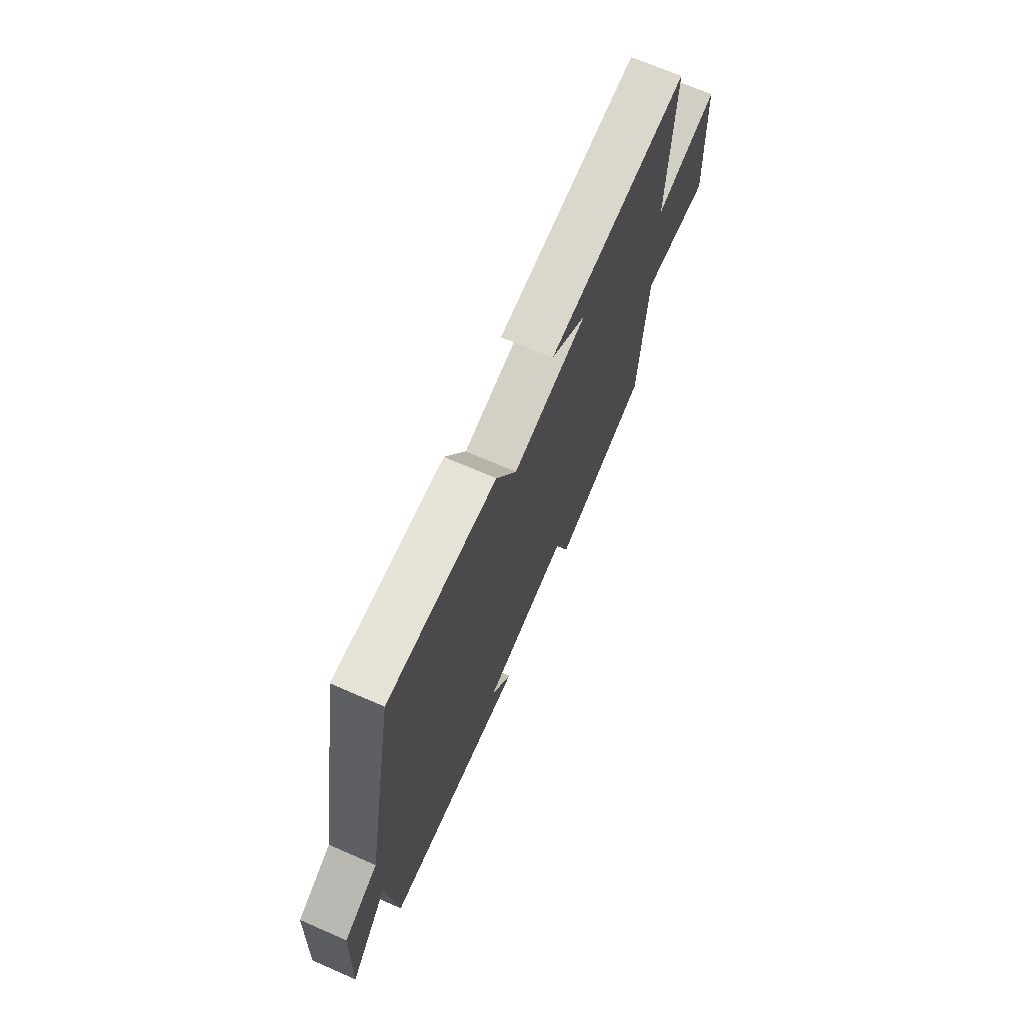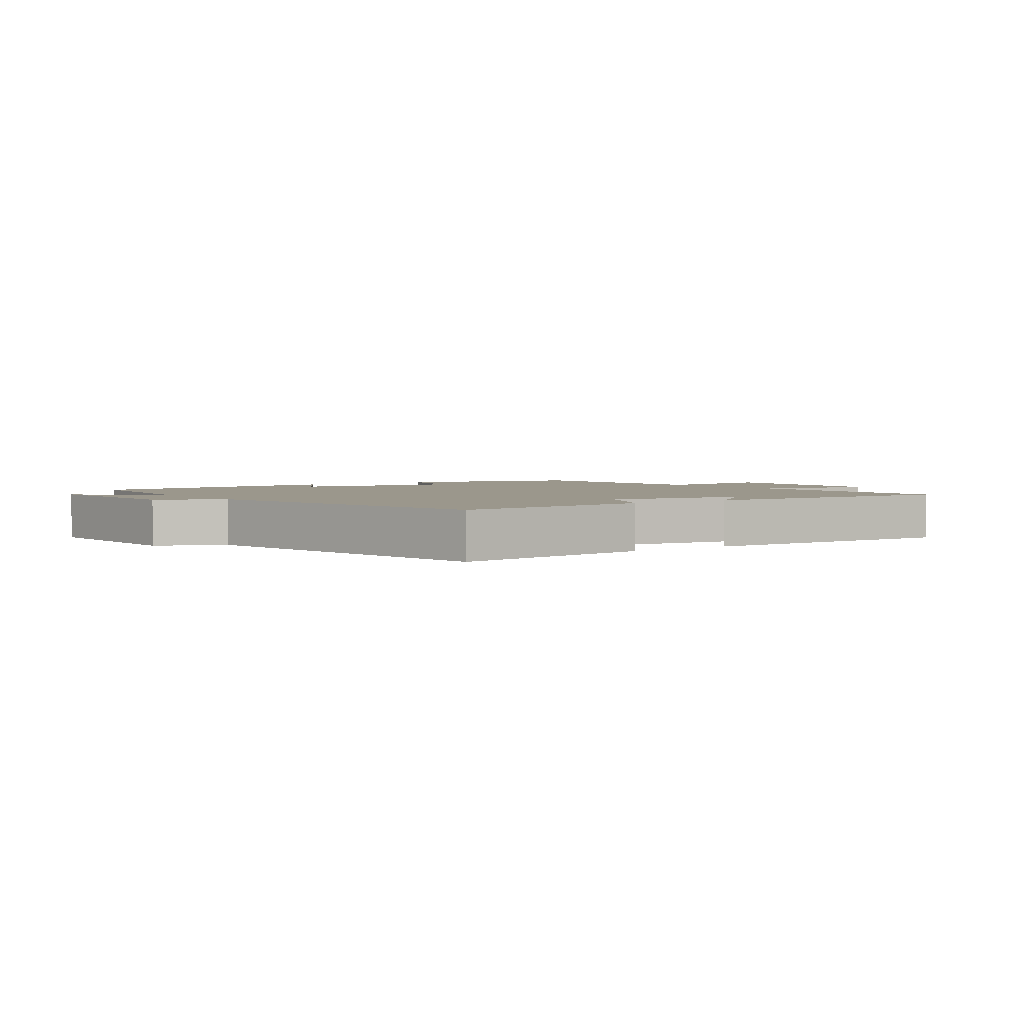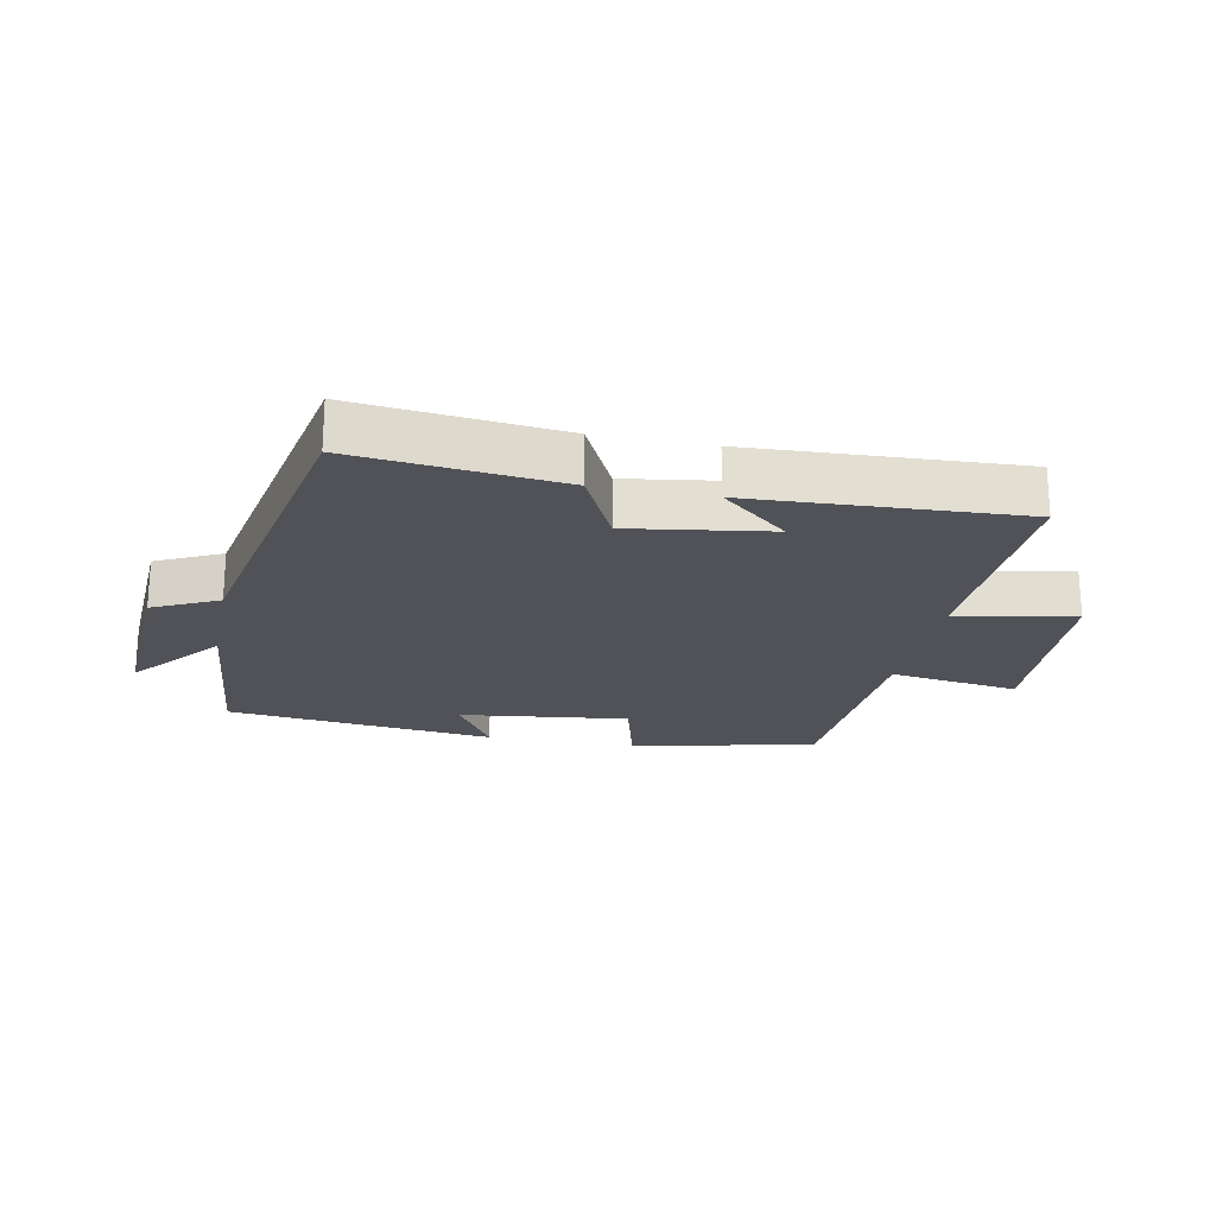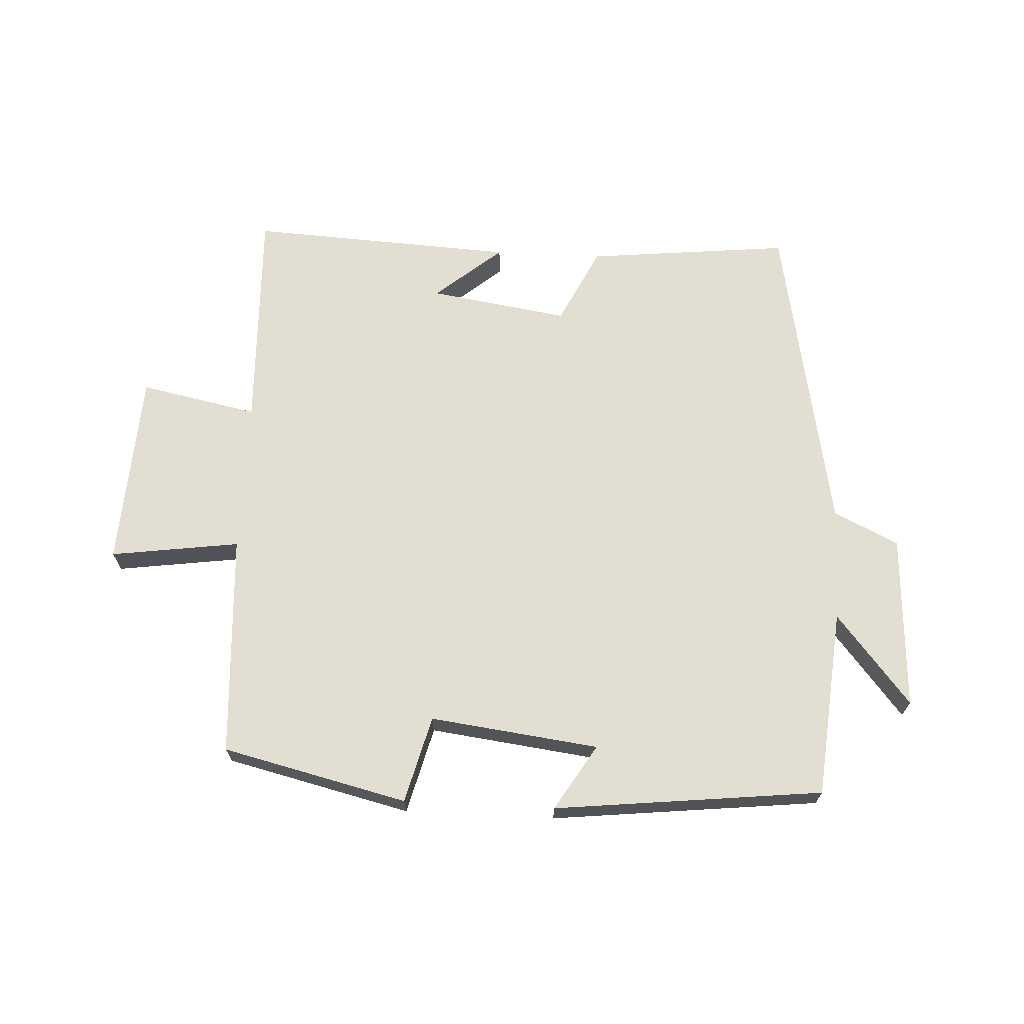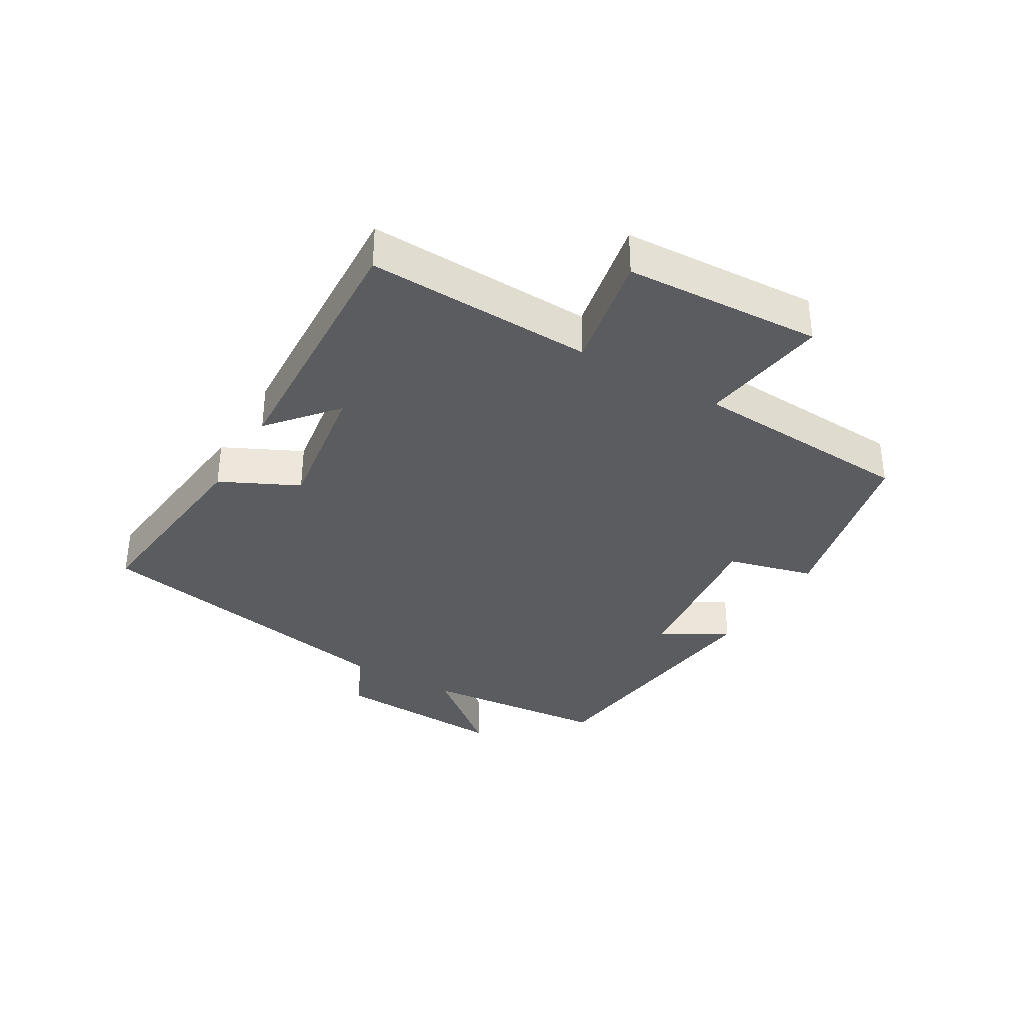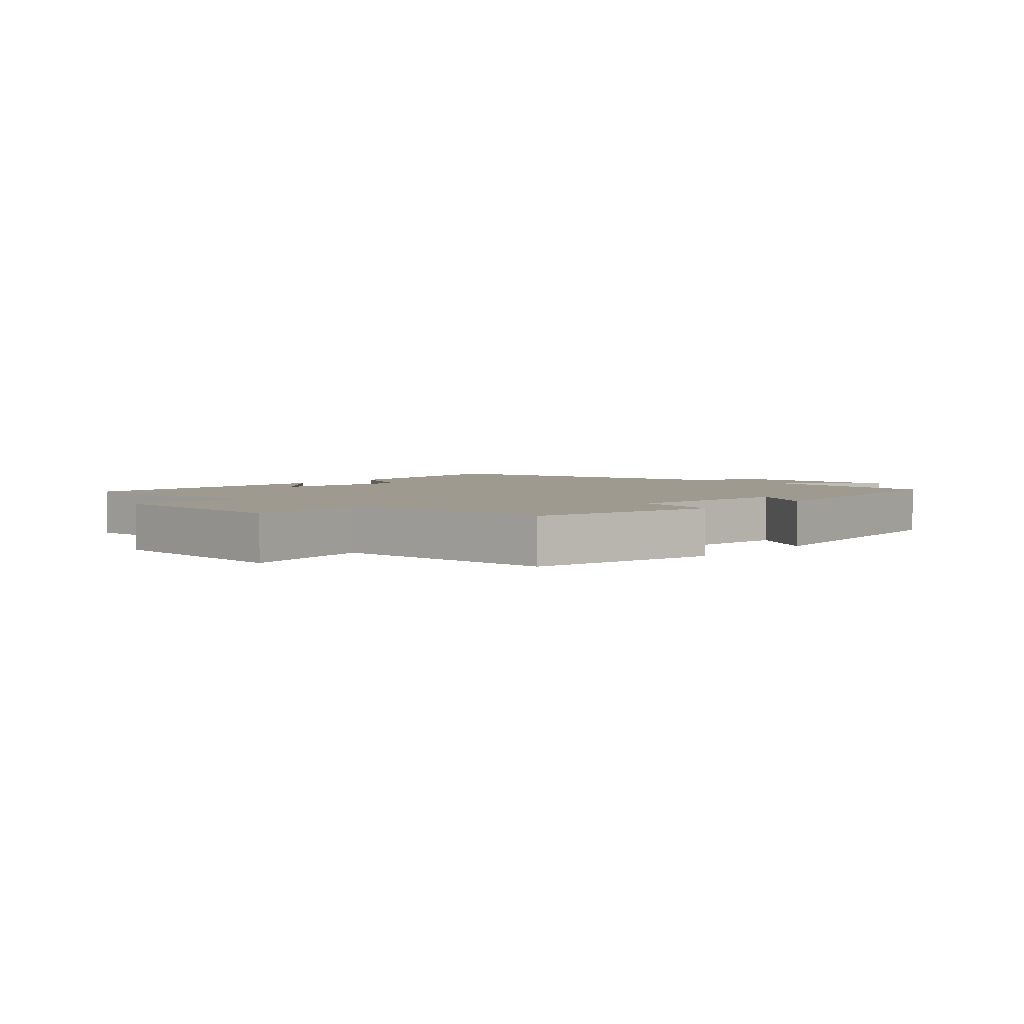
<metadata>
{"format":"obj","ext":"obj","renderer":"f3d","projection":"perspective","resolution":1024,"background":"white","views":[{"elev":70.1,"azim":-66.5,"up":"+Z"},{"elev":2.7,"azim":-35.9,"up":"+Y"},{"elev":-21.4,"azim":-11.5,"up":"+Y"},{"elev":67.9,"azim":-177.2,"up":"+Y"},{"elev":-34.7,"azim":59.2,"up":"+Y"},{"elev":3.7,"azim":132.4,"up":"+Y"}]}
</metadata>
<code>
v -0.472 0.07 -0.454
v -0.5 0.07 -0.157
v -0.616 0.07 -0.299
v -0.602 0.07 -0.023
v -0.5 0.07 0.027
v -0.406 0.07 0.533
v -0.084 0.07 0.5
v -0.024 0.07 0.378
v 0.196 0.07 0.412
v 0.09 0.07 0.5
v 0.511 0.07 0.523
v 0.5 0.07 0.166
v 0.686 0.07 0.204
v 0.704 0.07 -0.106
v 0.5 0.07 -0.078
v 0.481 0.07 -0.43
v 0.19 0.07 -0.5
v 0.154 0.07 -0.363
v -0.112 0.07 -0.397
v -0.048 0.07 -0.5
v -0.472 0 -0.454
v -0.5 0 -0.157
v -0.616 0 -0.299
v -0.602 0 -0.023
v -0.5 0 0.027
v -0.406 0 0.533
v -0.084 0 0.5
v -0.024 0 0.378
v 0.196 0 0.412
v 0.09 0 0.5
v 0.511 0 0.523
v 0.5 0 0.166
v 0.686 0 0.204
v 0.704 0 -0.106
v 0.5 0 -0.078
v 0.481 0 -0.43
v 0.19 0 -0.5
v 0.154 0 -0.363
v -0.112 0 -0.397
v -0.048 0 -0.5
f 19 20 1 2
f 18 19 2
f 15 16 17 18
f 15 18 2
f 12 13 14 15
f 12 15 2
f 9 10 11 12
f 8 9 12 2
f 5 6 7 8
f 5 8 2
f 2 3 4 5
f 22 21 40 39
f 22 39 38
f 38 37 36 35
f 22 38 35
f 35 34 33 32
f 22 35 32
f 32 31 30 29
f 22 32 29 28
f 28 27 26 25
f 22 28 25
f 25 24 23 22
f 1 21 22 2
f 2 22 23 3
f 3 23 24 4
f 4 24 25 5
f 5 25 26 6
f 6 26 27 7
f 7 27 28 8
f 8 28 29 9
f 9 29 30 10
f 10 30 31 11
f 11 31 32 12
f 12 32 33 13
f 13 33 34 14
f 14 34 35 15
f 15 35 36 16
f 16 36 37 17
f 17 37 38 18
f 18 38 39 19
f 19 39 40 20
f 20 40 21 1

</code>
